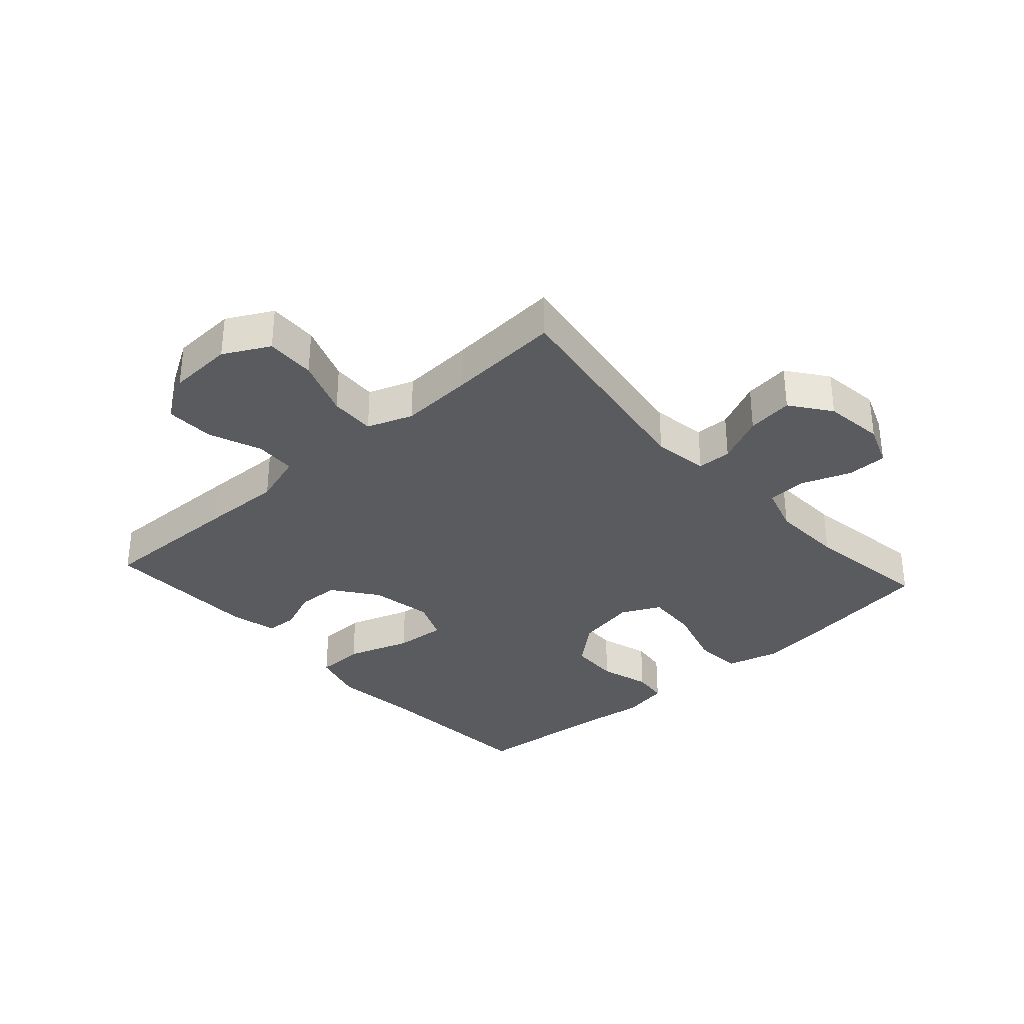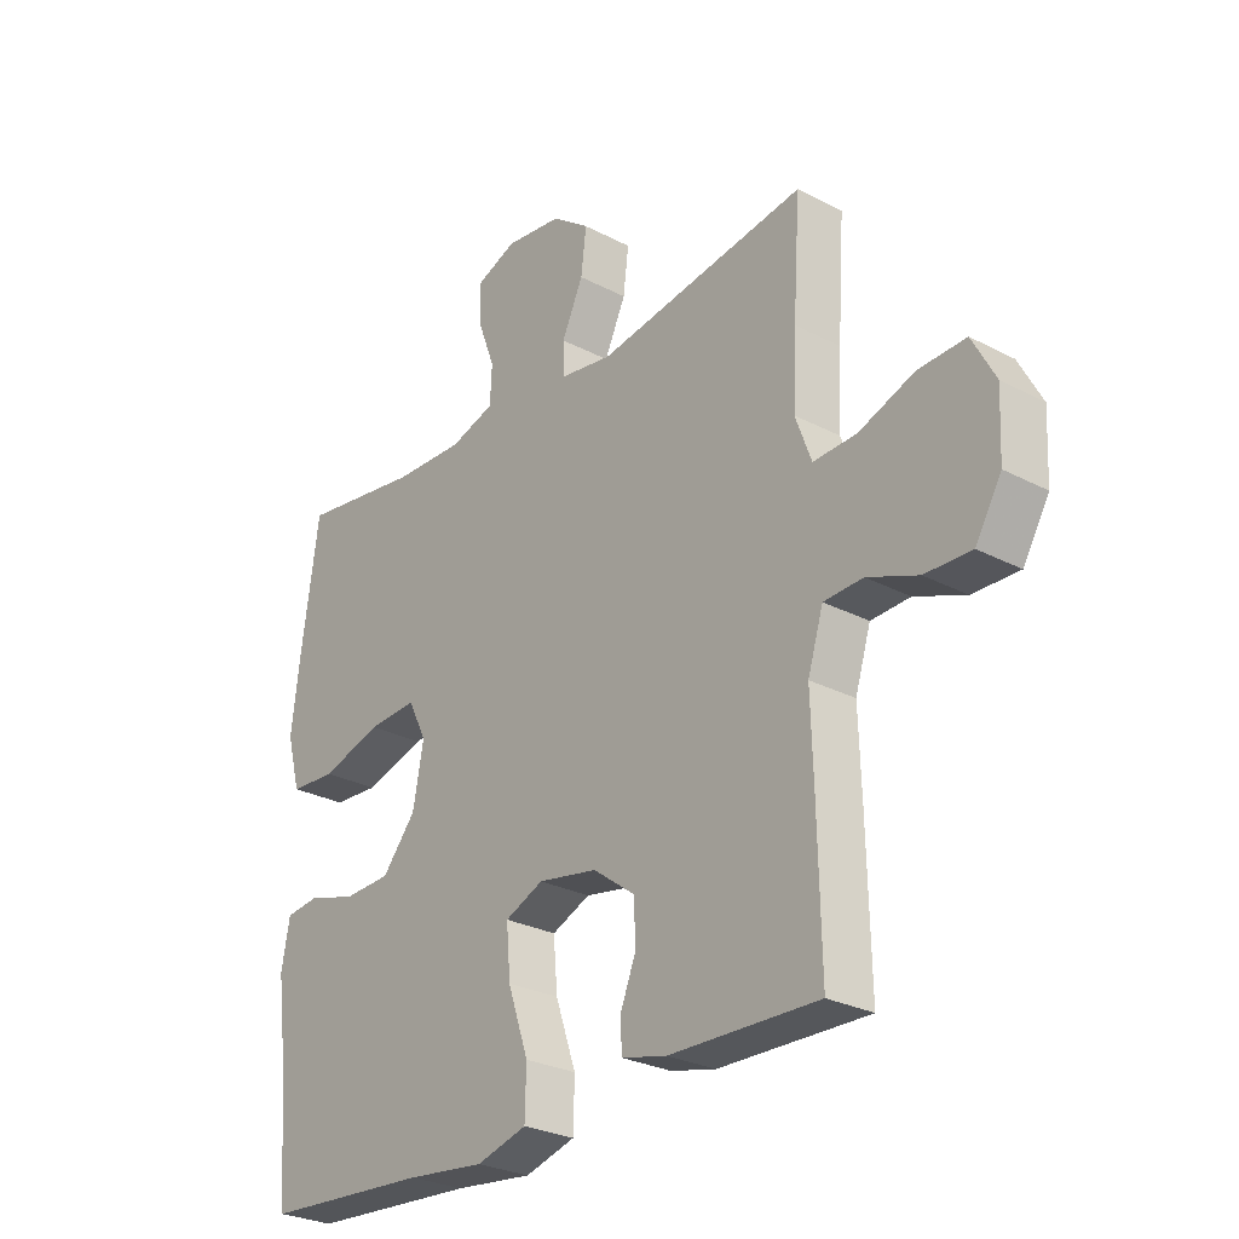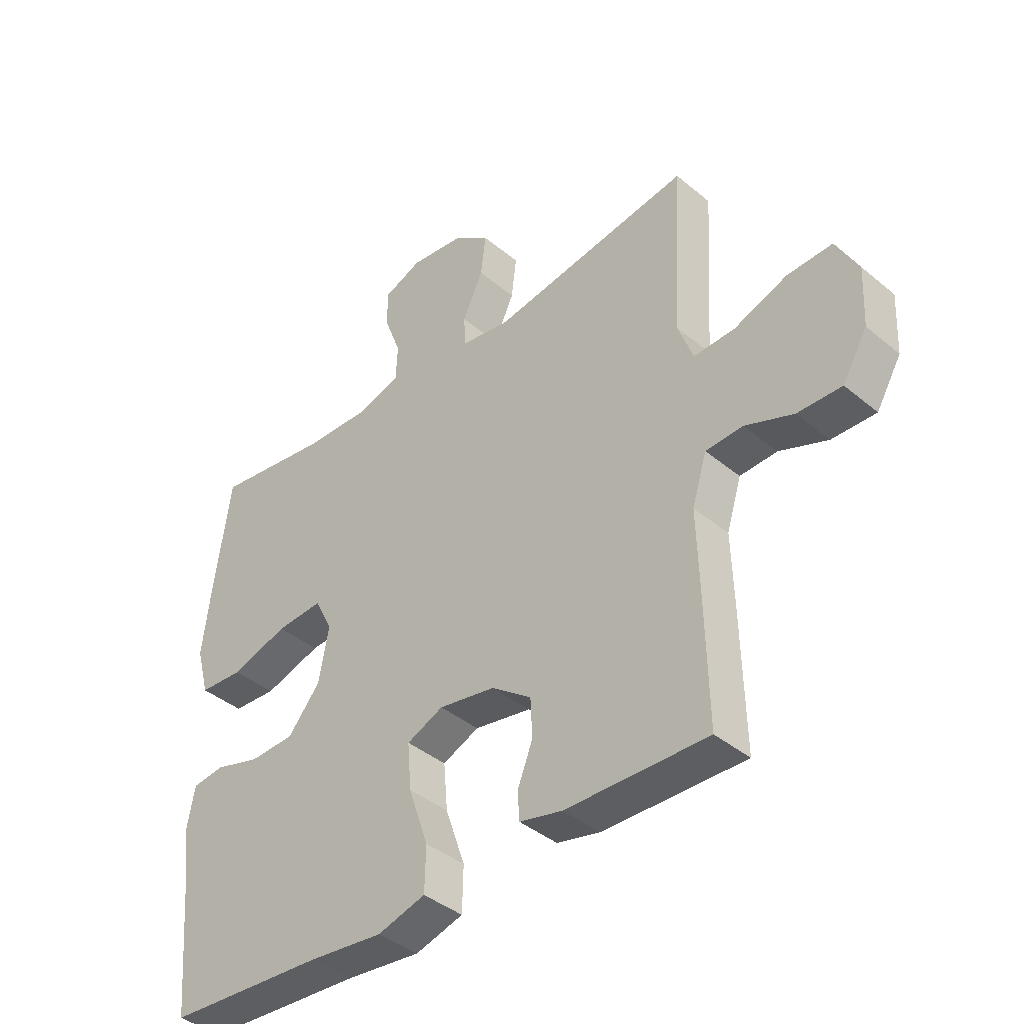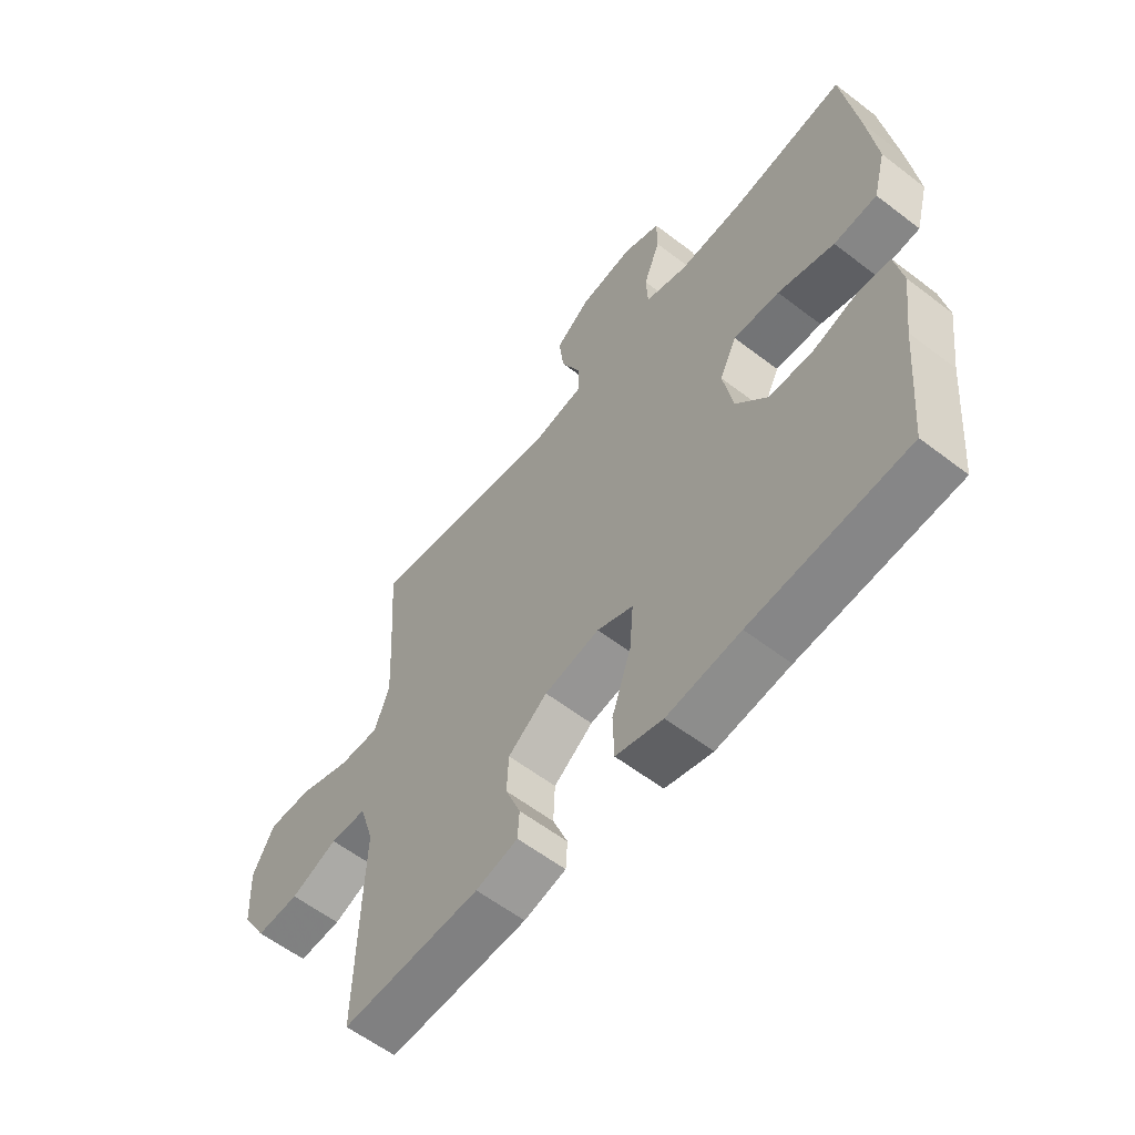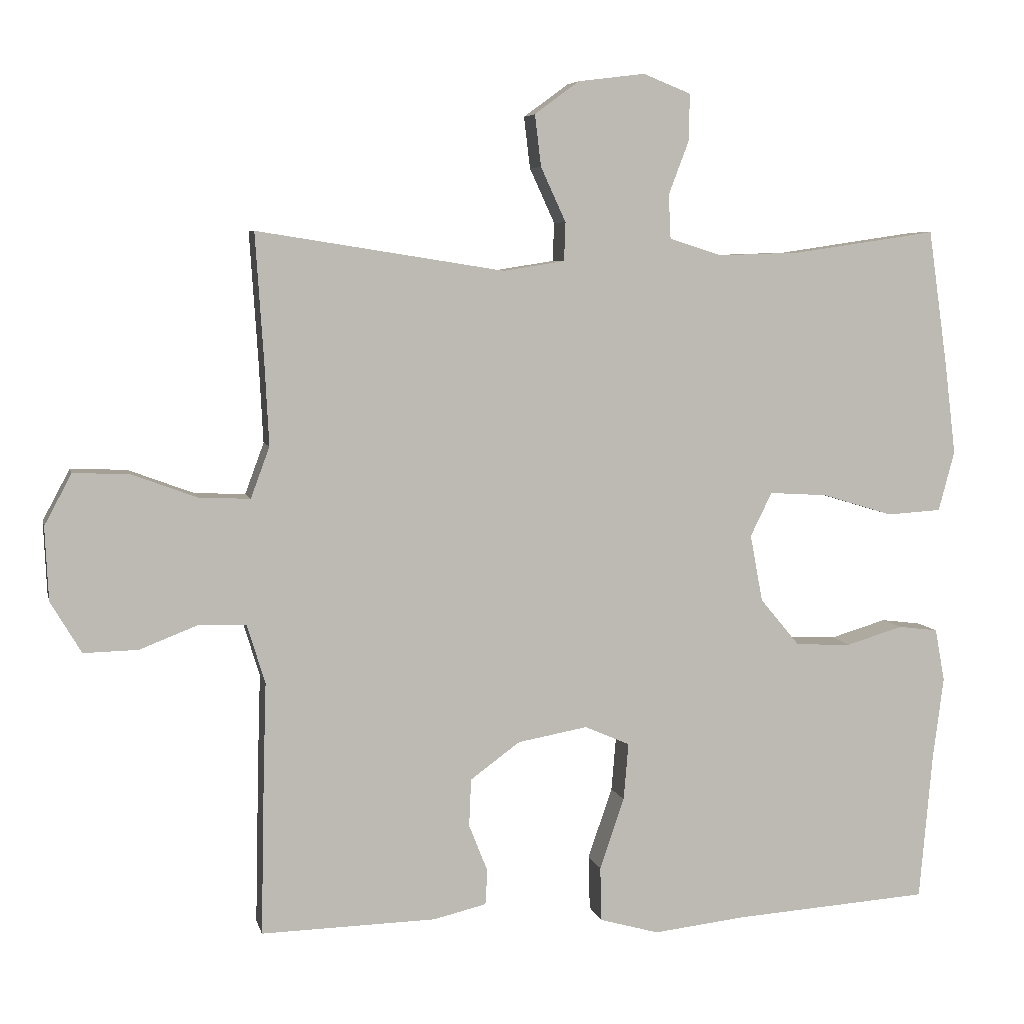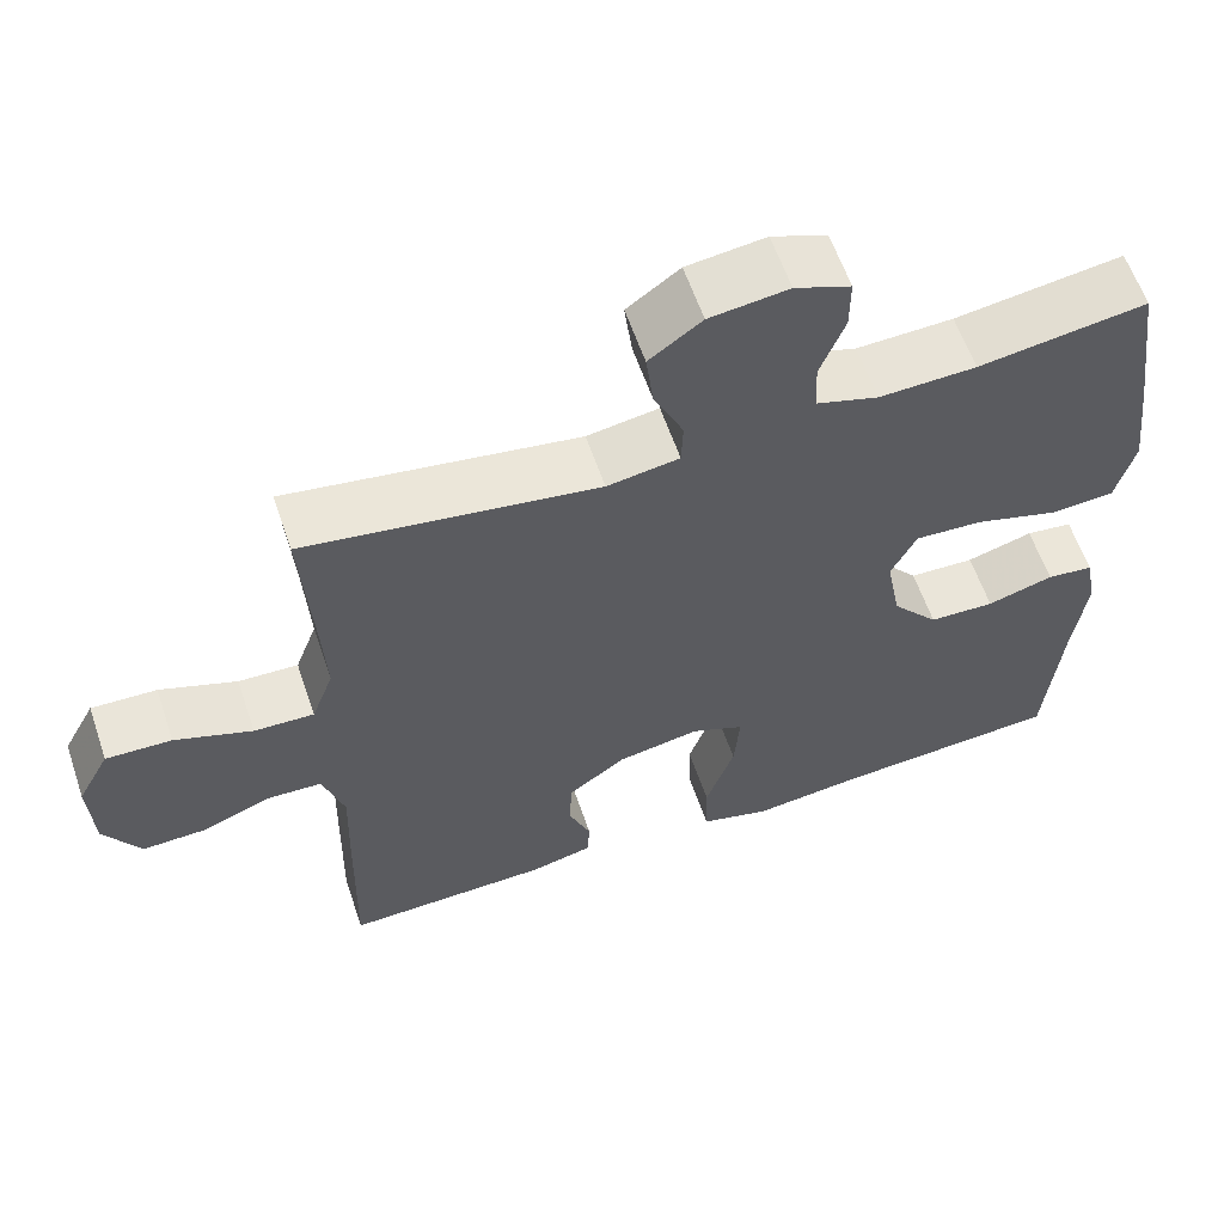
<metadata>
{"format":"obj","ext":"obj","renderer":"f3d","projection":"perspective","resolution":1024,"background":"white","views":[{"elev":-33.4,"azim":-47.9,"up":"+Y"},{"elev":-27.4,"azim":-129.0,"up":"+Z"},{"elev":-40.3,"azim":-135.6,"up":"+Z"},{"elev":-59.0,"azim":51.7,"up":"+Z"},{"elev":6.0,"azim":-12.5,"up":"+Z"},{"elev":60.3,"azim":-18.8,"up":"+Z"}]}
</metadata>
<code>
v 0.5 0.07 0.5
v 0.528 0.07 0.304
v 0.544 0.07 0.173
v 0.521 0.07 0.087
v 0.443 0.07 0.082
v 0.341 0.07 0.113
v 0.258 0.07 0.118
v 0.227 0.07 0.055
v 0.245 0.07 -0.041
v 0.302 0.07 -0.109
v 0.382 0.07 -0.112
v 0.463 0.07 -0.088
v 0.52 0.07 -0.095
v 0.534 0.07 -0.171
v 0.519 0.07 -0.286
v 0.5 0.07 -0.5
v 0.219 0.07 -0.519
v 0.087 0.07 -0.534
v 0.002 0.07 -0.51
v 0 0.07 -0.432
v 0.035 0.07 -0.33
v 0.042 0.07 -0.248
v -0.023 0.07 -0.22
v -0.123 0.07 -0.238
v -0.194 0.07 -0.29
v -0.197 0.07 -0.358
v -0.17 0.07 -0.426
v -0.173 0.07 -0.476
v -0.249 0.07 -0.494
v -0.5 0.07 -0.5
v -0.495 0.07 -0.267
v -0.491 0.07 -0.137
v -0.517 0.07 -0.053
v -0.583 0.07 -0.05
v -0.668 0.07 -0.083
v -0.746 0.07 -0.085
v -0.79 0.07 -0.011
v -0.795 0.07 0.094
v -0.756 0.07 0.167
v -0.676 0.07 0.164
v -0.582 0.07 0.129
v -0.509 0.07 0.126
v -0.482 0.07 0.199
v -0.488 0.07 0.317
v -0.5 0.07 0.5
v -0.145 0.07 0.444
v -0.057 0.07 0.458
v -0.055 0.07 0.513
v -0.091 0.07 0.591
v -0.1 0.07 0.665
v -0.036 0.07 0.712
v 0.06 0.07 0.724
v 0.128 0.07 0.697
v 0.128 0.07 0.632
v 0.098 0.07 0.553
v 0.101 0.07 0.49
v 0.177 0.07 0.466
v 0.295 0.07 0.47
v 0.5 0 0.5
v 0.528 0 0.304
v 0.544 0 0.173
v 0.521 0 0.087
v 0.443 0 0.082
v 0.341 0 0.113
v 0.258 0 0.118
v 0.227 0 0.055
v 0.245 0 -0.041
v 0.302 0 -0.109
v 0.382 0 -0.112
v 0.463 0 -0.088
v 0.52 0 -0.095
v 0.534 0 -0.171
v 0.519 0 -0.286
v 0.5 0 -0.5
v 0.219 0 -0.519
v 0.087 0 -0.534
v 0.002 0 -0.51
v 0 0 -0.432
v 0.035 0 -0.33
v 0.042 0 -0.248
v -0.023 0 -0.22
v -0.123 0 -0.238
v -0.194 0 -0.29
v -0.197 0 -0.358
v -0.17 0 -0.426
v -0.173 0 -0.476
v -0.249 0 -0.494
v -0.5 0 -0.5
v -0.495 0 -0.267
v -0.491 0 -0.137
v -0.517 0 -0.053
v -0.583 0 -0.05
v -0.668 0 -0.083
v -0.746 0 -0.085
v -0.79 0 -0.011
v -0.795 0 0.094
v -0.756 0 0.167
v -0.676 0 0.164
v -0.582 0 0.129
v -0.509 0 0.126
v -0.482 0 0.199
v -0.488 0 0.317
v -0.5 0 0.5
v -0.145 0 0.444
v -0.057 0 0.458
v -0.055 0 0.513
v -0.091 0 0.591
v -0.1 0 0.665
v -0.036 0 0.712
v 0.06 0 0.724
v 0.128 0 0.697
v 0.128 0 0.632
v 0.098 0 0.553
v 0.101 0 0.49
v 0.177 0 0.466
v 0.295 0 0.47
f 52 53 54 55
f 52 55 56
f 51 52 56
f 48 49 50 51
f 47 48 51 56
f 44 45 46
f 43 44 46 47
f 42 43 47 56
f 38 39 40 41
f 38 41 42
f 37 38 42
f 34 35 36 37
f 33 34 37 42
f 32 33 42 56
f 26 27 28 29
f 25 26 29 30
f 24 25 30 31
f 18 19 20 21
f 17 18 21 22
f 15 16 17 22
f 14 15 22 23
f 11 12 13 14
f 10 11 14 23
f 3 4 5 6
f 3 6 7
f 58 1 2 3
f 57 58 3 7
f 9 10 23 24
f 8 9 24 31
f 31 32 56 57
f 7 8 31 57
f 113 112 111 110
f 114 113 110
f 114 110 109
f 109 108 107 106
f 114 109 106 105
f 104 103 102
f 105 104 102 101
f 114 105 101 100
f 99 98 97 96
f 100 99 96
f 100 96 95
f 95 94 93 92
f 100 95 92 91
f 114 100 91 90
f 87 86 85 84
f 88 87 84 83
f 89 88 83 82
f 79 78 77 76
f 80 79 76 75
f 80 75 74 73
f 81 80 73 72
f 72 71 70 69
f 81 72 69 68
f 64 63 62 61
f 65 64 61
f 61 60 59 116
f 65 61 116 115
f 82 81 68 67
f 89 82 67 66
f 115 114 90 89
f 115 89 66 65
f 1 59 60 2
f 2 60 61 3
f 3 61 62 4
f 4 62 63 5
f 5 63 64 6
f 6 64 65 7
f 7 65 66 8
f 8 66 67 9
f 9 67 68 10
f 10 68 69 11
f 11 69 70 12
f 12 70 71 13
f 13 71 72 14
f 14 72 73 15
f 15 73 74 16
f 16 74 75 17
f 17 75 76 18
f 18 76 77 19
f 19 77 78 20
f 20 78 79 21
f 21 79 80 22
f 22 80 81 23
f 23 81 82 24
f 24 82 83 25
f 25 83 84 26
f 26 84 85 27
f 27 85 86 28
f 28 86 87 29
f 29 87 88 30
f 30 88 89 31
f 31 89 90 32
f 32 90 91 33
f 33 91 92 34
f 34 92 93 35
f 35 93 94 36
f 36 94 95 37
f 37 95 96 38
f 38 96 97 39
f 39 97 98 40
f 40 98 99 41
f 41 99 100 42
f 42 100 101 43
f 43 101 102 44
f 44 102 103 45
f 45 103 104 46
f 46 104 105 47
f 47 105 106 48
f 48 106 107 49
f 49 107 108 50
f 50 108 109 51
f 51 109 110 52
f 52 110 111 53
f 53 111 112 54
f 54 112 113 55
f 55 113 114 56
f 56 114 115 57
f 57 115 116 58
f 58 116 59 1

</code>
